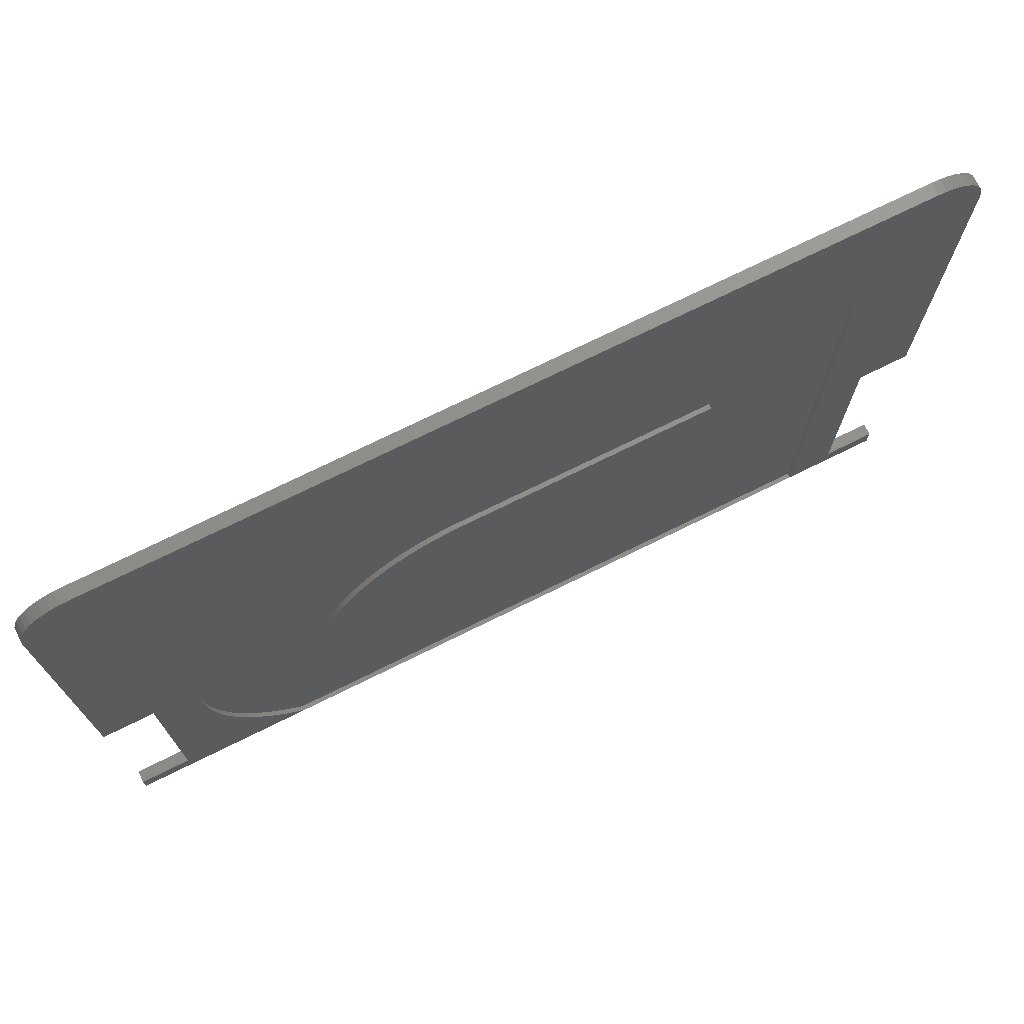
<metadata>
{"format":"stl","ext":"stl","renderer":"f3d","projection":"perspective","resolution":1024,"background":"white","views":[{"elev":73.2,"azim":153.7,"up":"+Y"}]}
</metadata>
<code>
# stl→obj: 436 verts, 868 faces
v 27 13.23 0.091
v 31.2 29.48 0.091
v 31.12 29.48 0.091
v 31.03 29.87 0.091
v 31.08 29.68 0.091
v 30.98 30.07 0.091
v 30.92 30.25 0.091
v 30.85 30.44 0.091
v 39.52 -0.7 0.091
v 22.88 29.48 0.091
v 23.65 31.32 0.091
v 30.77 30.62 0.091
v 30.68 30.8 0.091
v 30.59 30.98 0.091
v 30.48 31.15 0.091
v 23.78 31.49 0.091
v 30.37 31.32 0.091
v 23.91 31.65 0.091
v 30.25 31.49 0.091
v 24.06 31.81 0.091
v 30.12 31.65 0.091
v 29.98 31.81 0.091
v 29.78 32.02 0.091
v 29.58 32.21 0.091
v 24.25 32.02 0.091
v 29.37 32.38 0.091
v 29.16 32.54 0.091
v 28.94 32.68 0.091
v 28.72 32.8 0.091
v 28.49 32.91 0.091
v 28.25 33 0.091
v 28.01 33.08 0.091
v 27.77 33.14 0.091
v 27.52 33.18 0.091
v 27.26 33.2 0.091
v 30.81 -0.7 0.091
v 27 33.21 0.091
v 26.74 33.2 0.091
v 26.48 33.18 0.091
v 26.23 33.14 0.091
v 25.99 33.08 0.091
v 25.75 33 0.091
v 25.52 32.91 0.091
v 25.29 32.8 0.091
v 25.07 32.68 0.091
v 24.86 32.54 0.091
v 24.44 32.21 0.091
v 24.65 32.38 0.091
v 23.53 31.15 0.091
v 23.43 30.98 0.091
v 23.33 30.8 0.091
v 23.24 30.62 0.091
v 23.15 30.44 0.091
v 23.08 30.25 0.091
v 23.02 30.07 0.091
v 22.96 29.87 0.091
v 22.92 29.68 0.091
v 22.8 29.48 0.091
v 14.47 -0.7 0.091
v 23.18 -0.7 0.091
v 31.2 29.48 0.381
v 31.12 29.48 0.381
v 31.08 29.68 0.381
v 31.03 29.87 0.381
v 30.98 30.07 0.381
v 30.92 30.25 0.381
v 30.85 30.44 0.381
v 30.77 30.62 0.381
v 30.68 30.8 0.381
v 30.59 30.98 0.381
v 30.48 31.15 0.381
v 30.37 31.32 0.381
v 30.25 31.49 0.381
v 30.12 31.65 0.381
v 29.98 31.81 0.381
v 29.78 32.02 0.381
v 29.58 32.21 0.381
v 29.37 32.38 0.381
v 29.16 32.54 0.381
v 28.94 32.68 0.381
v 28.72 32.8 0.381
v 28.49 32.91 0.381
v 28.25 33 0.381
v 28.01 33.08 0.381
v 27.77 33.14 0.381
v 27.52 33.18 0.381
v 27.26 33.2 0.381
v 27 33.21 0.381
v 26.74 33.2 0.381
v 26.48 33.18 0.381
v 26.23 33.14 0.381
v 25.99 33.08 0.381
v 25.75 33 0.381
v 25.52 32.91 0.381
v 25.29 32.8 0.381
v 25.07 32.68 0.381
v 24.86 32.54 0.381
v 24.65 32.38 0.381
v 24.44 32.21 0.381
v 24.25 32.02 0.381
v 24.06 31.81 0.381
v 23.91 31.65 0.381
v 23.78 31.49 0.381
v 23.65 31.32 0.381
v 23.53 31.15 0.381
v 23.43 30.98 0.381
v 23.33 30.8 0.381
v 23.24 30.62 0.381
v 23.15 30.44 0.381
v 23.08 30.25 0.381
v 23.02 30.07 0.381
v 22.96 29.87 0.381
v 22.92 29.68 0.381
v 22.88 29.48 0.381
v 22.8 29.48 0.381
v 14.47 -0.7 0.381
v 23.18 -0.7 0.381
v 27 13.23 0.381
v 30.81 -0.7 0.381
v 39.52 -0.7 0.381
v 39.58 12.9 -0.091
v 48 13.56 -0.091
v 47.97 12.31 -0.091
v 39.53 12.26 -0.091
v 47.88 11.09 -0.091
v 39.6 13.56 -0.091
v 39.45 11.63 -0.091
v 47.72 9.899 -0.091
v 39.58 14.22 -0.091
v 39.34 11.01 -0.091
v 47.51 8.734 -0.091
v 47.97 14.81 -0.091
v 39.19 10.41 -0.091
v 47.23 7.597 -0.091
v 39.53 14.87 -0.091
v 47.87 16.03 -0.091
v 39.01 9.825 -0.091
v 46.89 6.488 -0.091
v 39.45 15.5 -0.091
v 38.8 9.255 -0.091
v 46.49 5.407 -0.091
v 47.72 17.23 -0.091
v 38.55 8.699 -0.091
v 46.03 4.355 -0.091
v 39.34 16.12 -0.091
v 38.27 8.158 -0.091
v 45.5 3.33 -0.091
v 47.5 18.39 -0.091
v 37.96 7.632 -0.091
v 44.92 2.334 -0.091
v 39.19 16.72 -0.091
v 37.62 7.12 -0.091
v 44.27 1.366 -0.091
v 47.23 19.53 -0.091
v 37.24 6.624 -0.091
v 43.56 0.4263 -0.091
v 39.01 17.3 -0.091
v 36.83 6.143 -0.091
v 42.79 -0.4854 -0.091
v 46.88 20.63 -0.091
v 36.39 5.687 -0.091
v 42.71 -0.5715 -0.091
v 42.62 -0.6577 -0.091
v 42.58 -0.7 -0.091
v 38.8 17.87 -0.091
v 38.55 18.43 -0.091
v 46.48 21.71 -0.091
v 46.02 22.76 -0.091
v 35.95 5.268 -0.091
v 35.49 4.885 -0.091
v 35.01 4.539 -0.091
v 34.53 4.229 -0.091
v 34.03 3.955 -0.091
v 33.51 3.718 -0.091
v 32.99 3.518 -0.091
v 32.44 3.354 -0.091
v 31.89 3.226 -0.091
v 31.32 3.135 -0.091
v 30.74 3.08 -0.091
v 30.15 3.062 -0.091
v 5.995 -0.7 -0.091
v 14.39 24.07 -0.091
v 14.39 3.062 -0.091
v 5.995 28.73 -0.091
v 10.2 33.4 -0.091
v 6.003 29.02 -0.091
v 6.728 31.36 -0.091
v 6.589 31.12 -0.091
v 7.051 31.81 -0.091
v 6.882 31.59 -0.091
v 7.428 32.23 -0.091
v 7.234 32.02 -0.091
v 7.627 32.41 -0.091
v 9.934 33.39 -0.091
v 9.677 33.37 -0.091
v 9.427 33.33 -0.091
v 9.182 33.27 -0.091
v 8.942 33.2 -0.091
v 8.481 33 -0.091
v 8.043 32.74 -0.091
v 8.259 32.88 -0.091
v 7.832 32.59 -0.091
v 8.709 33.11 -0.091
v 6.464 30.88 -0.091
v 6.355 30.64 -0.091
v 6.259 30.38 -0.091
v 6.179 30.13 -0.091
v 6.113 29.86 -0.091
v 6.061 29.59 -0.091
v 6.025 29.31 -0.091
v 38.27 18.97 -0.091
v 45.49 23.79 -0.091
v 37.96 19.5 -0.091
v 44.9 24.78 -0.091
v 37.62 20.01 -0.091
v 44.25 25.74 -0.091
v 37.24 20.5 -0.091
v 43.54 26.68 -0.091
v 36.83 20.98 -0.091
v 42.77 27.59 -0.091
v 36.39 21.44 -0.091
v 35.95 21.86 -0.091
v 41.95 28.45 -0.091
v 35.49 22.24 -0.091
v 41.11 29.24 -0.091
v 35.01 22.59 -0.091
v 40.24 29.96 -0.091
v 34.53 22.9 -0.091
v 39.35 30.61 -0.091
v 38.43 31.2 -0.091
v 34.03 23.17 -0.091
v 37.48 31.72 -0.091
v 33.51 23.41 -0.091
v 36.51 32.16 -0.091
v 32.99 23.61 -0.091
v 35.51 32.54 -0.091
v 32.44 23.77 -0.091
v 34.49 32.85 -0.091
v 31.89 23.9 -0.091
v 33.44 33.09 -0.091
v 31.32 23.99 -0.091
v 32.37 33.26 -0.091
v 30.74 24.05 -0.091
v 31.27 33.37 -0.091
v 30.15 24.07 -0.091
v 30.15 33.4 -0.091
v 42.62 -0.6577 -0.381
v 42.71 -0.5715 -0.381
v 42.79 -0.4854 -0.381
v 43.56 0.4263 -0.381
v 44.27 1.366 -0.381
v 44.92 2.334 -0.381
v 45.5 3.33 -0.381
v 46.03 4.355 -0.381
v 46.49 5.407 -0.381
v 46.89 6.488 -0.381
v 47.23 7.597 -0.381
v 47.51 8.734 -0.381
v 47.72 9.899 -0.381
v 47.88 11.09 -0.381
v 47.97 12.31 -0.381
v 48 13.56 -0.381
v 47.97 14.81 -0.381
v 47.87 16.03 -0.381
v 47.72 17.23 -0.381
v 47.5 18.39 -0.381
v 47.23 19.53 -0.381
v 46.88 20.63 -0.381
v 46.48 21.71 -0.381
v 46.02 22.76 -0.381
v 45.49 23.79 -0.381
v 44.9 24.78 -0.381
v 44.25 25.74 -0.381
v 43.54 26.68 -0.381
v 42.77 27.59 -0.381
v 41.95 28.45 -0.381
v 41.11 29.24 -0.381
v 40.24 29.96 -0.381
v 39.35 30.61 -0.381
v 38.43 31.2 -0.381
v 37.48 31.72 -0.381
v 36.51 32.16 -0.381
v 35.51 32.54 -0.381
v 34.49 32.85 -0.381
v 33.44 33.09 -0.381
v 32.37 33.26 -0.381
v 31.27 33.37 -0.381
v 30.15 33.4 -0.381
v 10.2 33.4 -0.381
v 9.934 33.39 -0.381
v 9.677 33.37 -0.381
v 9.427 33.33 -0.381
v 9.182 33.27 -0.381
v 8.942 33.2 -0.381
v 8.709 33.11 -0.381
v 8.481 33 -0.381
v 8.259 32.88 -0.381
v 8.043 32.74 -0.381
v 7.832 32.59 -0.381
v 7.627 32.41 -0.381
v 7.428 32.23 -0.381
v 7.234 32.02 -0.381
v 7.051 31.81 -0.381
v 6.882 31.59 -0.381
v 6.728 31.36 -0.381
v 6.589 31.12 -0.381
v 6.464 30.88 -0.381
v 6.355 30.64 -0.381
v 6.259 30.38 -0.381
v 6.179 30.13 -0.381
v 6.113 29.86 -0.381
v 6.061 29.59 -0.381
v 6.025 29.31 -0.381
v 6.003 29.02 -0.381
v 5.995 28.73 -0.381
v 5.995 -0.7 -0.381
v 42.58 -0.7 -0.381
v 14.39 3.062 -0.381
v 14.39 24.07 -0.381
v 30.15 24.07 -0.381
v 30.74 24.05 -0.381
v 31.32 23.99 -0.381
v 31.89 23.9 -0.381
v 32.44 23.77 -0.381
v 32.99 23.61 -0.381
v 33.51 23.41 -0.381
v 34.03 23.17 -0.381
v 34.53 22.9 -0.381
v 35.01 22.59 -0.381
v 35.49 22.24 -0.381
v 35.95 21.86 -0.381
v 36.39 21.44 -0.381
v 36.83 20.98 -0.381
v 37.24 20.5 -0.381
v 37.62 20.01 -0.381
v 37.96 19.5 -0.381
v 38.27 18.97 -0.381
v 38.55 18.43 -0.381
v 38.8 17.87 -0.381
v 39.01 17.3 -0.381
v 39.19 16.72 -0.381
v 39.34 16.12 -0.381
v 39.45 15.5 -0.381
v 39.53 14.87 -0.381
v 39.58 14.22 -0.381
v 39.6 13.56 -0.381
v 39.58 12.9 -0.381
v 39.53 12.26 -0.381
v 39.45 11.63 -0.381
v 39.34 11.01 -0.381
v 39.19 10.41 -0.381
v 39.01 9.825 -0.381
v 38.8 9.255 -0.381
v 38.55 8.699 -0.381
v 38.27 8.158 -0.381
v 37.96 7.632 -0.381
v 37.62 7.12 -0.381
v 37.24 6.624 -0.381
v 36.83 6.143 -0.381
v 36.39 5.687 -0.381
v 35.95 5.268 -0.381
v 35.49 4.885 -0.381
v 35.01 4.539 -0.381
v 34.53 4.229 -0.381
v 34.03 3.955 -0.381
v 33.51 3.718 -0.381
v 32.99 3.518 -0.381
v 32.44 3.354 -0.381
v 31.89 3.226 -0.381
v 31.32 3.135 -0.381
v 30.74 3.08 -0.381
v 30.15 3.062 -0.381
v 54 -0.7 -0.381
v 50.8 0.7 -0.381
v 54 0.7 -0.381
v 50.8 15.7 -0.381
v 3.2 15.7 -0.381
v 3.2 0.7 -0.381
v 0 -0.7 -0.381
v 0 0.7 -0.381
v 54 39.2 -0.381
v 54 15.7 -0.381
v 50.9 42.3 -0.381
v 53.96 39.68 -0.381
v 53.85 40.16 -0.381
v 53.66 40.61 -0.381
v 53.41 41.02 -0.381
v 53.09 41.39 -0.381
v 52.72 41.71 -0.381
v 52.31 41.96 -0.381
v 51.86 42.15 -0.381
v 51.38 42.26 -0.381
v 3.1 42.3 -0.381
v 0 15.7 -0.381
v 0 39.2 -0.381
v 2.615 42.26 -0.381
v 2.142 42.15 -0.381
v 1.693 41.96 -0.381
v 1.278 41.71 -0.381
v 0.908 41.39 -0.381
v 0.592 41.02 -0.381
v 0.3379 40.61 -0.381
v 0.1517 40.16 -0.381
v 0.03816 39.68 -0.381
v 50.9 42.3 0.381
v 54 39.2 0.381
v 53.96 39.68 0.381
v 53.85 40.16 0.381
v 53.66 40.61 0.381
v 53.41 41.02 0.381
v 53.09 41.39 0.381
v 52.72 41.71 0.381
v 52.31 41.96 0.381
v 51.86 42.15 0.381
v 51.38 42.26 0.381
v 50.8 15.7 0.381
v 54 15.7 0.381
v 50.8 0.7 0.381
v 3.1 42.3 0.381
v 3.2 15.7 0.381
v 0 39.2 0.381
v 2.615 42.26 0.381
v 2.142 42.15 0.381
v 1.693 41.96 0.381
v 1.278 41.71 0.381
v 0.908 41.39 0.381
v 0.592 41.02 0.381
v 0.3379 40.61 0.381
v 0.1517 40.16 0.381
v 0.03816 39.68 0.381
v 0 15.7 0.381
v 54 -0.7 0.381
v 54 0.7 0.381
v 3.2 0.7 0.381
v 0 -0.7 0.381
v 0 0.7 0.381
f 1 2 3
f 4 3 5
f 6 3 4
f 7 3 6
f 8 3 7
f 2 1 9
f 10 3 8
f 11 8 12
f 11 12 13
f 11 13 14
f 11 14 15
f 16 15 17
f 18 17 19
f 20 19 21
f 20 21 22
f 20 22 23
f 20 23 24
f 25 24 26
f 25 26 27
f 25 27 28
f 25 28 29
f 25 29 30
f 25 30 31
f 25 31 32
f 25 32 33
f 25 33 34
f 25 34 35
f 9 1 36
f 25 35 37
f 25 37 38
f 25 38 39
f 25 39 40
f 25 40 41
f 25 41 42
f 25 42 43
f 25 43 44
f 25 44 45
f 25 45 46
f 47 46 48
f 25 46 47
f 24 25 20
f 19 20 18
f 17 18 16
f 15 16 11
f 8 11 10
f 10 11 49
f 10 49 50
f 10 50 51
f 10 51 52
f 3 10 1
f 10 52 53
f 10 53 54
f 10 54 55
f 10 55 56
f 10 56 57
f 58 1 10
f 59 1 58
f 1 59 60
f 3 61 62
f 61 3 2
f 3 63 5
f 63 3 62
f 5 64 4
f 64 5 63
f 4 65 6
f 65 4 64
f 6 66 7
f 66 6 65
f 7 67 8
f 67 7 66
f 8 68 12
f 68 8 67
f 12 69 13
f 69 12 68
f 13 70 14
f 70 13 69
f 14 71 15
f 71 14 70
f 15 72 17
f 72 15 71
f 17 73 19
f 73 17 72
f 19 74 21
f 74 19 73
f 21 75 22
f 75 21 74
f 22 76 23
f 76 22 75
f 24 76 77
f 76 24 23
f 26 77 78
f 77 26 24
f 27 78 79
f 78 27 26
f 28 79 80
f 79 28 27
f 29 80 81
f 80 29 28
f 30 81 82
f 81 30 29
f 31 82 83
f 82 31 30
f 32 83 84
f 83 32 31
f 33 84 85
f 84 33 32
f 34 85 86
f 85 34 33
f 35 86 87
f 86 35 34
f 37 87 88
f 87 37 35
f 38 88 89
f 88 38 37
f 39 89 90
f 89 39 38
f 40 90 91
f 90 40 39
f 41 91 92
f 91 41 40
f 42 92 93
f 92 42 41
f 43 93 94
f 93 43 42
f 44 94 95
f 94 44 43
f 45 95 96
f 95 45 44
f 46 96 97
f 96 46 45
f 48 97 98
f 97 48 46
f 47 98 99
f 98 47 48
f 25 99 100
f 99 25 47
f 101 25 100
f 25 101 20
f 102 20 101
f 20 102 18
f 103 18 102
f 18 103 16
f 104 16 103
f 16 104 11
f 105 11 104
f 11 105 49
f 106 49 105
f 49 106 50
f 107 50 106
f 50 107 51
f 108 51 107
f 51 108 52
f 109 52 108
f 52 109 53
f 110 53 109
f 53 110 54
f 111 54 110
f 54 111 55
f 112 55 111
f 55 112 56
f 113 56 112
f 56 113 57
f 114 57 113
f 57 114 10
f 58 114 115
f 114 58 10
f 116 58 115
f 58 116 59
f 60 116 117
f 116 60 59
f 60 118 1
f 118 60 117
f 119 1 118
f 1 119 36
f 9 119 120
f 119 9 36
f 9 61 2
f 61 9 120
f 121 122 123
f 124 123 125
f 122 121 126
f 127 125 128
f 129 122 126
f 130 128 131
f 122 129 132
f 133 131 134
f 132 135 136
f 137 134 138
f 139 136 135
f 140 138 141
f 136 139 142
f 143 141 144
f 145 142 139
f 146 144 147
f 142 145 148
f 149 147 150
f 151 148 145
f 152 150 153
f 148 151 154
f 155 153 156
f 157 154 151
f 158 156 159
f 154 157 160
f 161 159 162
f 161 162 163
f 161 163 164
f 165 160 157
f 166 167 165
f 167 166 168
f 160 165 167
f 135 132 129
f 123 124 121
f 125 127 124
f 128 130 127
f 131 133 130
f 134 137 133
f 138 140 137
f 141 143 140
f 144 146 143
f 147 149 146
f 150 152 149
f 153 155 152
f 156 158 155
f 159 161 158
f 164 169 161
f 164 170 169
f 164 171 170
f 164 172 171
f 164 173 172
f 164 174 173
f 164 175 174
f 164 176 175
f 164 177 176
f 164 178 177
f 164 179 178
f 164 180 179
f 181 180 164
f 181 182 183
f 182 184 185
f 186 185 184
f 187 185 188
f 189 185 190
f 191 185 192
f 185 193 194
f 194 193 195
f 196 193 197
f 197 193 198
f 199 200 201
f 199 202 200
f 199 193 202
f 203 193 199
f 198 193 203
f 195 193 196
f 193 185 191
f 192 185 189
f 190 185 187
f 185 204 188
f 185 205 204
f 185 206 205
f 185 207 206
f 185 208 207
f 185 209 208
f 185 210 209
f 180 181 183
f 182 181 184
f 185 186 210
f 211 168 166
f 168 211 212
f 213 212 211
f 212 213 214
f 215 214 213
f 214 215 216
f 217 216 215
f 216 217 218
f 219 218 217
f 218 219 220
f 221 220 219
f 222 220 221
f 220 222 223
f 224 223 222
f 223 224 225
f 226 225 224
f 225 226 227
f 228 227 226
f 227 228 229
f 229 228 230
f 231 230 228
f 230 231 232
f 233 232 231
f 232 233 234
f 235 234 233
f 234 235 236
f 237 236 235
f 236 237 238
f 239 238 237
f 238 239 240
f 241 240 239
f 240 241 242
f 243 242 241
f 242 243 244
f 245 244 243
f 245 246 244
f 182 246 245
f 246 182 185
f 247 162 248
f 162 247 163
f 248 159 249
f 159 248 162
f 249 156 250
f 156 249 159
f 250 153 251
f 153 250 156
f 251 150 252
f 150 251 153
f 252 147 253
f 147 252 150
f 253 144 254
f 144 253 147
f 254 141 255
f 141 254 144
f 255 138 256
f 138 255 141
f 256 134 257
f 134 256 138
f 257 131 258
f 131 257 134
f 258 128 259
f 128 258 131
f 259 125 260
f 125 259 128
f 260 123 261
f 123 260 125
f 261 122 262
f 122 261 123
f 262 132 263
f 132 262 122
f 263 136 264
f 136 263 132
f 264 142 265
f 142 264 136
f 265 148 266
f 148 265 142
f 266 154 267
f 154 266 148
f 267 160 268
f 160 267 154
f 268 167 269
f 167 268 160
f 269 168 270
f 168 269 167
f 270 212 271
f 212 270 168
f 271 214 272
f 214 271 212
f 272 216 273
f 216 272 214
f 273 218 274
f 218 273 216
f 274 220 275
f 220 274 218
f 275 223 276
f 223 275 220
f 277 223 225
f 223 277 276
f 278 225 227
f 225 278 277
f 279 227 229
f 227 279 278
f 280 229 230
f 229 280 279
f 281 230 232
f 230 281 280
f 282 232 234
f 232 282 281
f 283 234 236
f 234 283 282
f 284 236 238
f 236 284 283
f 285 238 240
f 238 285 284
f 286 240 242
f 240 286 285
f 287 242 244
f 242 287 286
f 288 244 246
f 244 288 287
f 289 246 185
f 246 289 288
f 290 185 194
f 185 290 289
f 291 194 195
f 194 291 290
f 292 195 196
f 195 292 291
f 293 196 197
f 196 293 292
f 294 197 198
f 197 294 293
f 295 198 203
f 198 295 294
f 296 203 199
f 203 296 295
f 297 199 201
f 199 297 296
f 298 201 200
f 201 298 297
f 299 200 202
f 200 299 298
f 300 202 193
f 202 300 299
f 301 193 191
f 193 301 300
f 192 301 191
f 301 192 302
f 189 302 192
f 302 189 303
f 190 303 189
f 303 190 304
f 187 304 190
f 304 187 305
f 188 305 187
f 305 188 306
f 204 306 188
f 306 204 307
f 205 307 204
f 307 205 308
f 206 308 205
f 308 206 309
f 207 309 206
f 309 207 310
f 208 310 207
f 310 208 311
f 209 311 208
f 311 209 312
f 210 312 209
f 312 210 313
f 186 313 210
f 313 186 314
f 184 314 186
f 314 184 315
f 181 315 184
f 315 181 316
f 317 181 164
f 181 317 316
f 317 163 247
f 163 317 164
f 318 182 319
f 182 318 183
f 320 182 245
f 182 320 319
f 321 245 243
f 245 321 320
f 322 243 241
f 243 322 321
f 323 241 239
f 241 323 322
f 324 239 237
f 239 324 323
f 325 237 235
f 237 325 324
f 326 235 233
f 235 326 325
f 327 233 231
f 233 327 326
f 328 231 228
f 231 328 327
f 329 228 226
f 228 329 328
f 330 226 224
f 226 330 329
f 331 224 222
f 224 331 330
f 332 222 221
f 222 332 331
f 219 332 221
f 332 219 333
f 217 333 219
f 333 217 334
f 215 334 217
f 334 215 335
f 213 335 215
f 335 213 336
f 211 336 213
f 336 211 337
f 166 337 211
f 337 166 338
f 165 338 166
f 338 165 339
f 157 339 165
f 339 157 340
f 151 340 157
f 340 151 341
f 145 341 151
f 341 145 342
f 139 342 145
f 342 139 343
f 135 343 139
f 343 135 344
f 129 344 135
f 344 129 345
f 126 345 129
f 345 126 346
f 121 346 126
f 346 121 347
f 124 347 121
f 347 124 348
f 127 348 124
f 348 127 349
f 130 349 127
f 349 130 350
f 133 350 130
f 350 133 351
f 137 351 133
f 351 137 352
f 140 352 137
f 352 140 353
f 143 353 140
f 353 143 354
f 146 354 143
f 354 146 355
f 149 355 146
f 355 149 356
f 152 356 149
f 356 152 357
f 155 357 152
f 357 155 358
f 158 358 155
f 358 158 359
f 161 359 158
f 359 161 360
f 361 161 169
f 161 361 360
f 362 169 170
f 169 362 361
f 363 170 171
f 170 363 362
f 364 171 172
f 171 364 363
f 365 172 173
f 172 365 364
f 366 173 174
f 173 366 365
f 367 174 175
f 174 367 366
f 368 175 176
f 175 368 367
f 369 176 177
f 176 369 368
f 370 177 178
f 177 370 369
f 371 178 179
f 178 371 370
f 372 179 180
f 179 372 371
f 318 180 183
f 180 318 372
f 373 374 375
f 259 376 374
f 376 261 262
f 376 260 261
f 376 259 260
f 374 258 259
f 374 257 258
f 374 256 257
f 374 255 256
f 374 254 255
f 374 253 254
f 374 252 253
f 317 374 373
f 374 251 252
f 374 250 251
f 374 249 250
f 374 248 249
f 374 247 248
f 374 317 247
f 373 316 317
f 377 316 378
f 379 316 373
f 379 378 316
f 378 379 380
f 270 381 382
f 271 381 270
f 272 381 271
f 273 381 272
f 274 381 273
f 275 381 274
f 276 381 275
f 277 381 276
f 381 383 384
f 384 383 385
f 267 382 376
f 263 376 262
f 264 376 263
f 265 376 264
f 266 376 265
f 267 376 266
f 382 267 268
f 382 268 269
f 270 382 269
f 385 383 386
f 387 383 388
f 388 383 389
f 389 383 390
f 391 383 392
f 390 383 391
f 386 383 387
f 381 277 383
f 278 383 277
f 279 383 278
f 280 383 279
f 281 383 280
f 282 383 281
f 283 383 282
f 284 383 283
f 285 383 284
f 286 383 285
f 287 383 286
f 288 383 287
f 393 288 289
f 393 289 290
f 393 290 291
f 393 291 292
f 316 377 315
f 394 315 377
f 395 315 394
f 315 395 314
f 314 395 313
f 288 393 383
f 293 393 292
f 294 393 293
f 295 393 294
f 296 393 295
f 297 393 296
f 298 393 297
f 395 298 299
f 395 299 300
f 395 300 301
f 395 301 302
f 395 302 303
f 395 303 304
f 395 304 305
f 395 305 306
f 395 306 307
f 395 307 308
f 395 308 309
f 395 309 310
f 395 310 311
f 313 395 312
f 298 395 393
f 393 395 396
f 396 395 397
f 397 395 398
f 398 395 399
f 399 395 400
f 400 395 401
f 401 395 402
f 402 395 403
f 312 395 311
f 403 395 404
f 372 346 347
f 372 347 348
f 346 372 345
f 372 348 349
f 320 345 372
f 372 349 350
f 345 320 344
f 372 350 351
f 344 320 343
f 372 351 352
f 343 320 342
f 372 352 353
f 342 320 341
f 372 353 354
f 341 320 340
f 372 354 355
f 340 320 339
f 372 355 356
f 339 320 338
f 372 356 357
f 338 320 337
f 372 357 358
f 337 320 336
f 372 358 359
f 336 320 335
f 372 359 360
f 335 320 334
f 372 360 361
f 334 320 333
f 372 361 362
f 333 320 332
f 372 362 363
f 332 320 331
f 372 363 364
f 331 320 330
f 372 364 365
f 330 320 329
f 372 365 366
f 329 320 328
f 372 366 367
f 328 320 327
f 372 367 368
f 327 320 326
f 372 368 369
f 326 320 325
f 371 369 370
f 372 369 371
f 325 320 324
f 323 321 322
f 324 320 323
f 323 320 321
f 318 320 372
f 320 318 319
f 405 406 407
f 405 407 408
f 405 408 409
f 405 409 410
f 405 410 411
f 405 411 412
f 405 412 413
f 405 413 414
f 405 414 415
f 406 405 61
f 406 416 417
f 416 120 418
f 406 61 416
f 416 61 120
f 65 61 405
f 61 63 62
f 61 64 63
f 61 65 64
f 405 66 65
f 405 67 66
f 405 68 67
f 405 69 68
f 405 70 69
f 405 71 70
f 405 72 71
f 405 73 72
f 405 74 73
f 405 75 74
f 405 76 75
f 405 77 76
f 405 78 77
f 405 79 78
f 405 80 79
f 405 81 80
f 405 82 81
f 405 83 82
f 405 84 83
f 405 85 84
f 405 86 85
f 405 87 86
f 405 88 87
f 419 88 405
f 88 419 89
f 89 419 90
f 90 419 91
f 91 419 92
f 113 115 114
f 112 115 113
f 111 115 112
f 110 115 111
f 115 420 116
f 419 115 110
f 419 110 109
f 419 109 108
f 419 108 107
f 419 107 106
f 419 106 105
f 419 105 104
f 419 104 103
f 419 103 102
f 419 102 101
f 419 101 100
f 419 100 99
f 419 99 98
f 92 419 93
f 419 94 93
f 419 95 94
f 419 96 95
f 419 97 96
f 419 98 97
f 115 419 421
f 421 419 422
f 421 422 423
f 421 423 424
f 421 424 425
f 421 425 426
f 421 426 427
f 421 427 428
f 421 428 429
f 421 429 430
f 115 421 420
f 420 421 431
f 418 432 433
f 120 432 418
f 119 432 120
f 117 119 118
f 117 432 119
f 116 432 117
f 434 116 420
f 435 434 436
f 116 435 432
f 434 435 116
f 375 418 433
f 418 375 374
f 418 376 416
f 376 418 374
f 376 417 416
f 417 376 382
f 417 381 406
f 381 417 382
f 406 384 407
f 384 406 381
f 407 385 408
f 385 407 384
f 408 386 409
f 386 408 385
f 409 387 410
f 387 409 386
f 410 388 411
f 388 410 387
f 388 412 411
f 412 388 389
f 389 413 412
f 413 389 390
f 390 414 413
f 414 390 391
f 391 415 414
f 415 391 392
f 392 405 415
f 405 392 383
f 383 419 405
f 419 383 393
f 393 422 419
f 422 393 396
f 396 423 422
f 423 396 397
f 397 424 423
f 424 397 398
f 398 425 424
f 425 398 399
f 399 426 425
f 426 399 400
f 401 426 400
f 426 401 427
f 402 427 401
f 427 402 428
f 403 428 402
f 428 403 429
f 404 429 403
f 429 404 430
f 395 430 404
f 430 395 421
f 394 421 395
f 421 394 431
f 394 420 431
f 420 394 377
f 378 420 377
f 420 378 434
f 378 436 434
f 436 378 380
f 379 436 380
f 436 379 435
f 379 432 435
f 432 379 373
f 432 375 433
f 375 432 373

</code>
